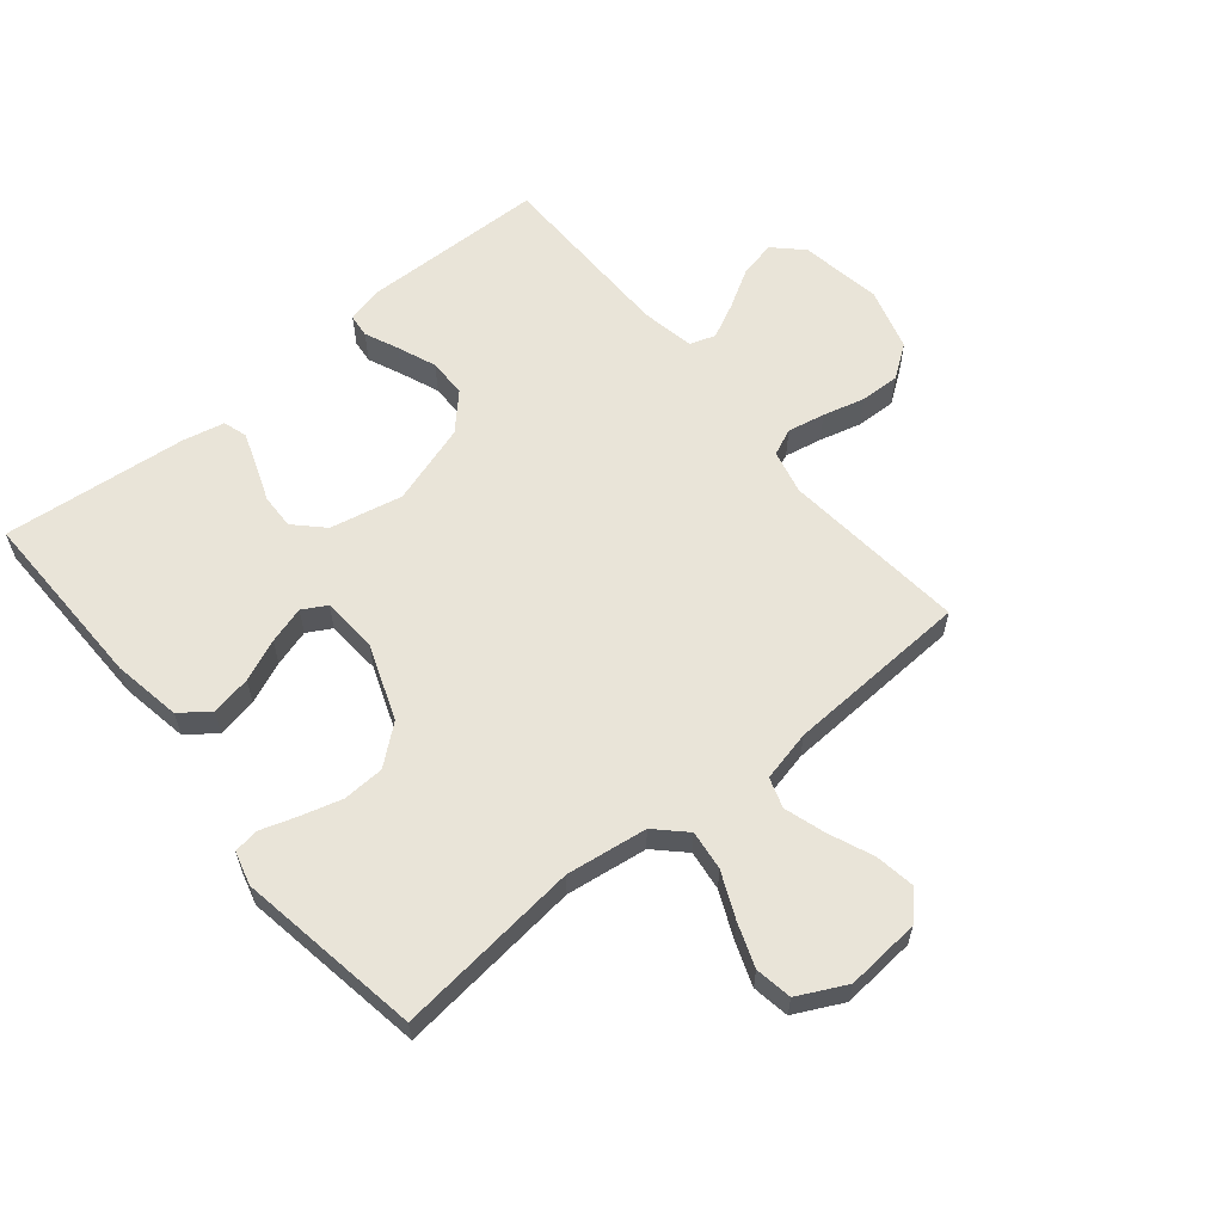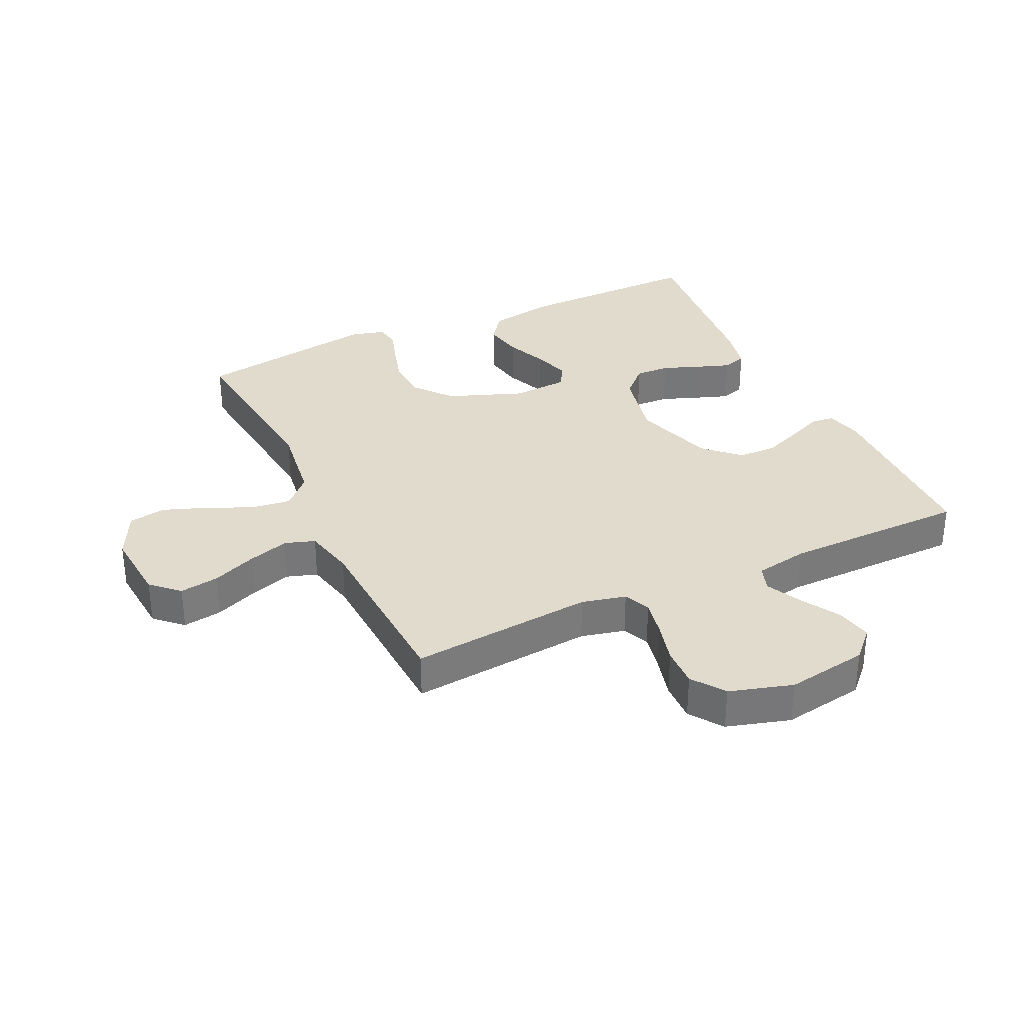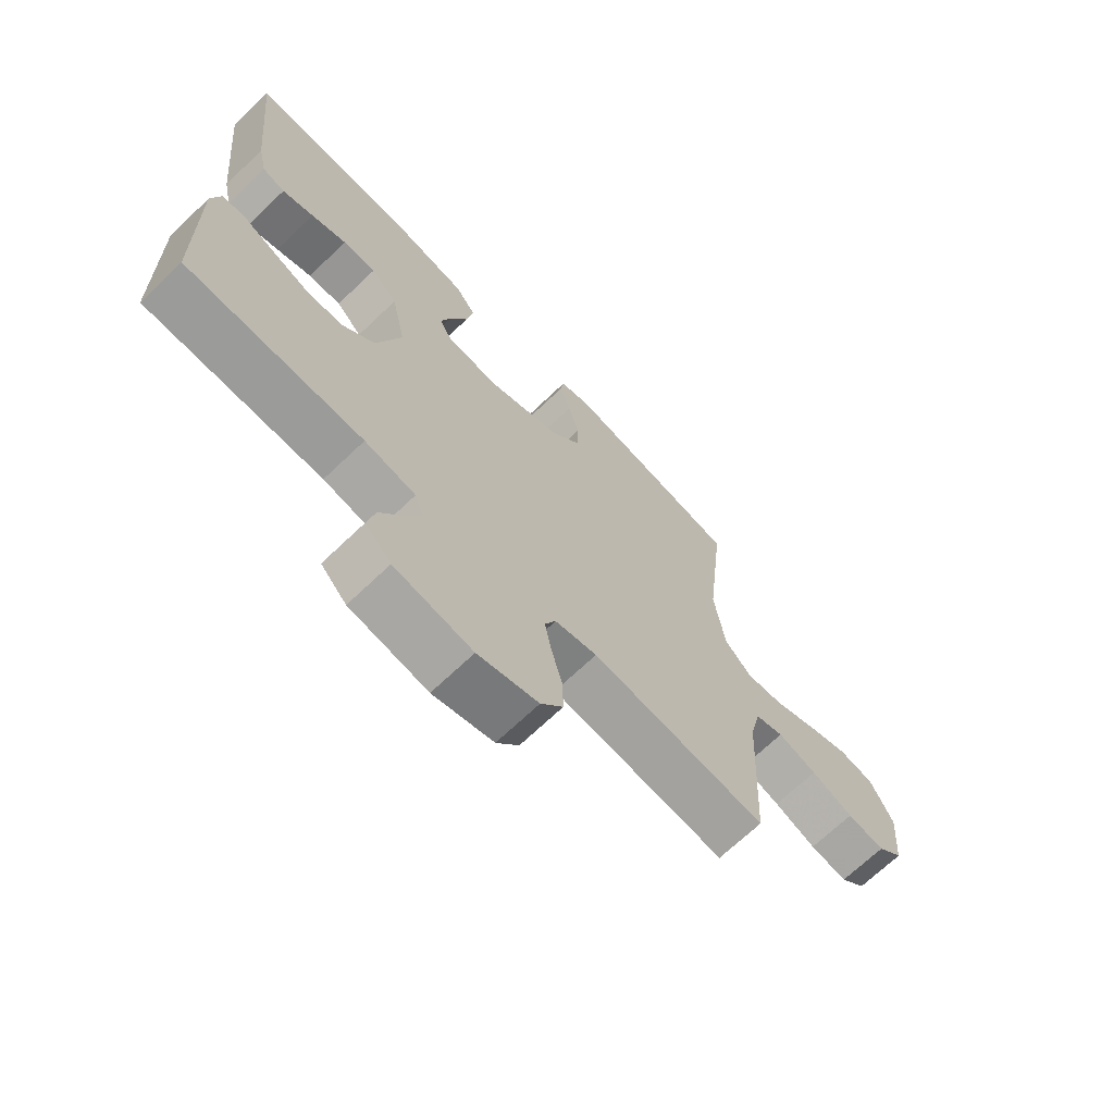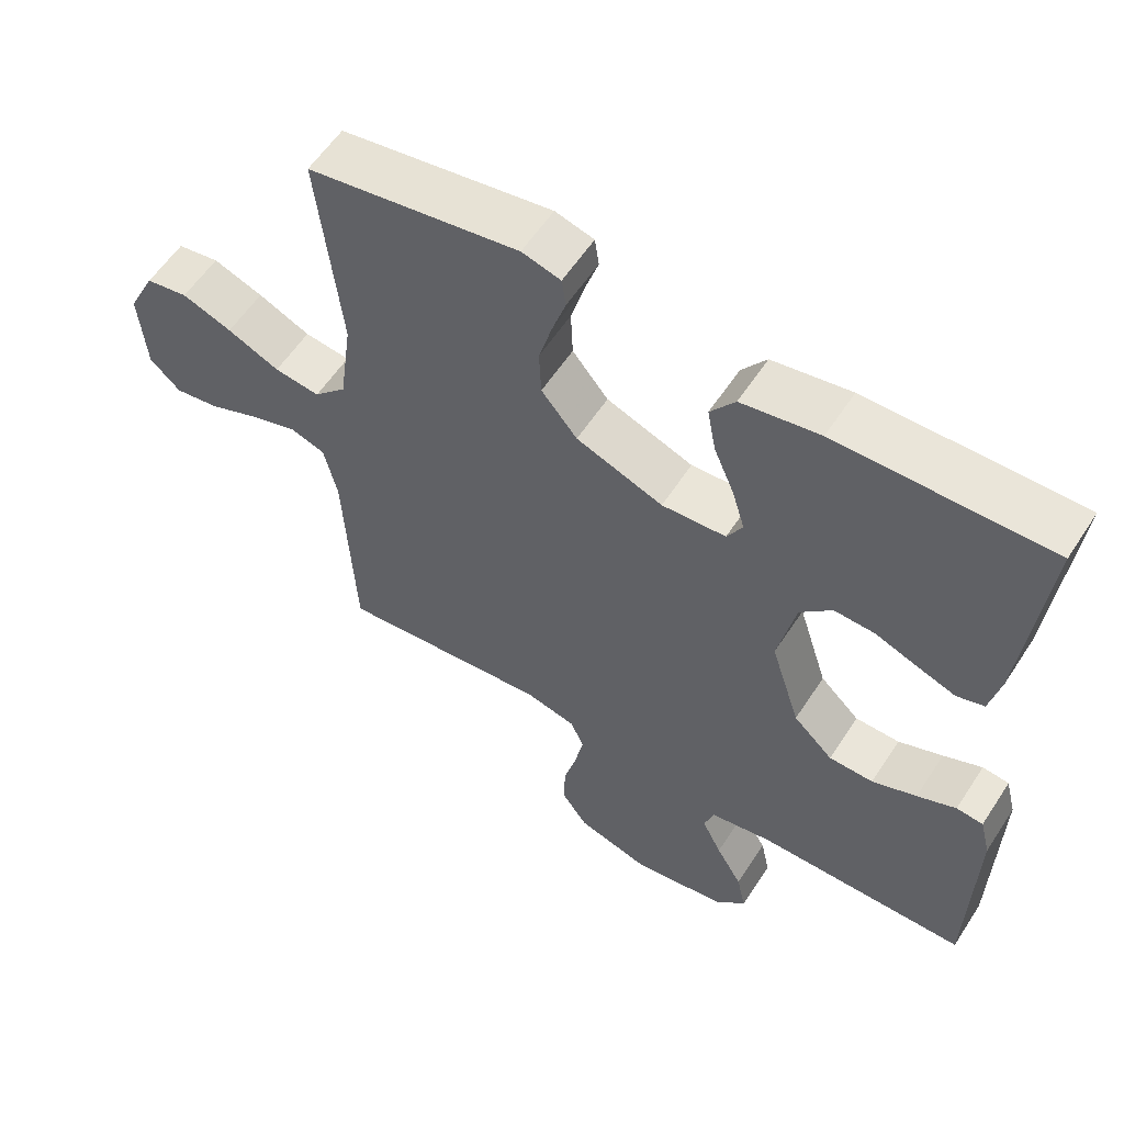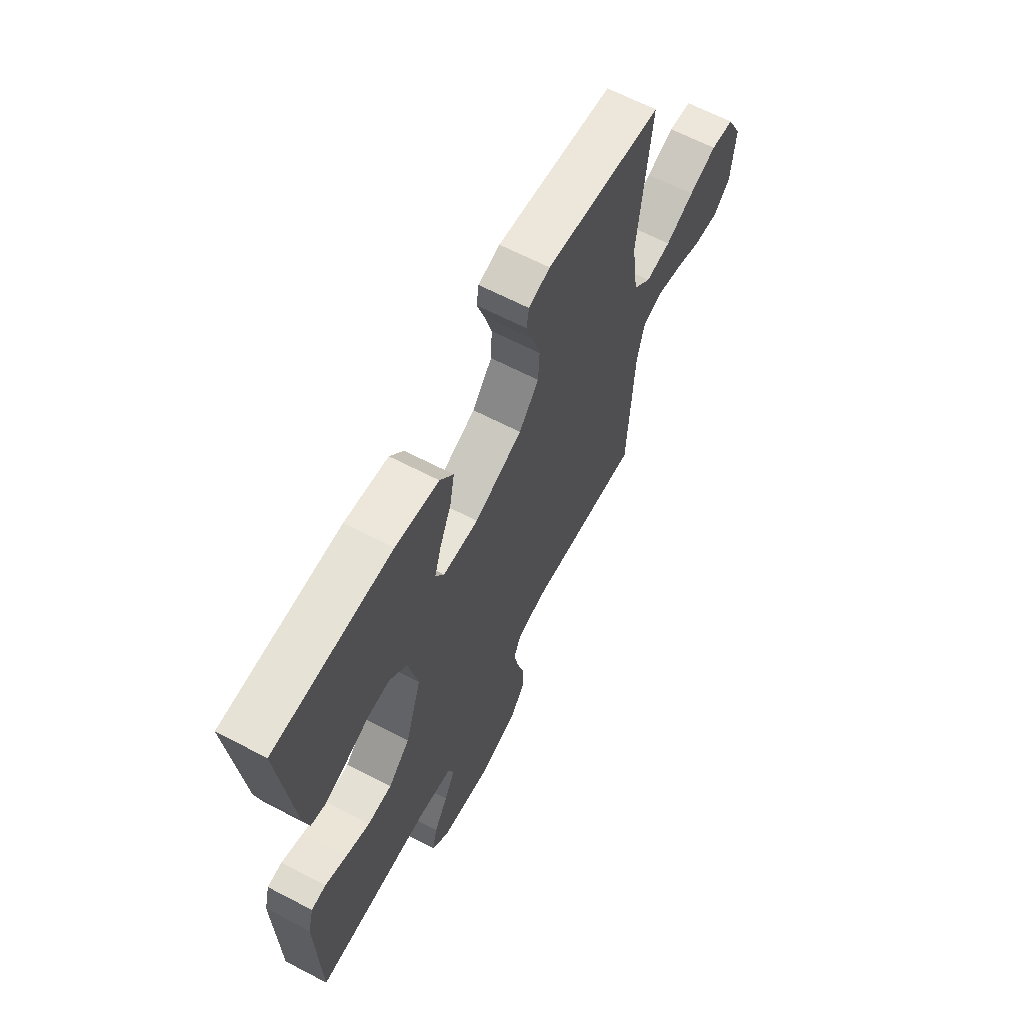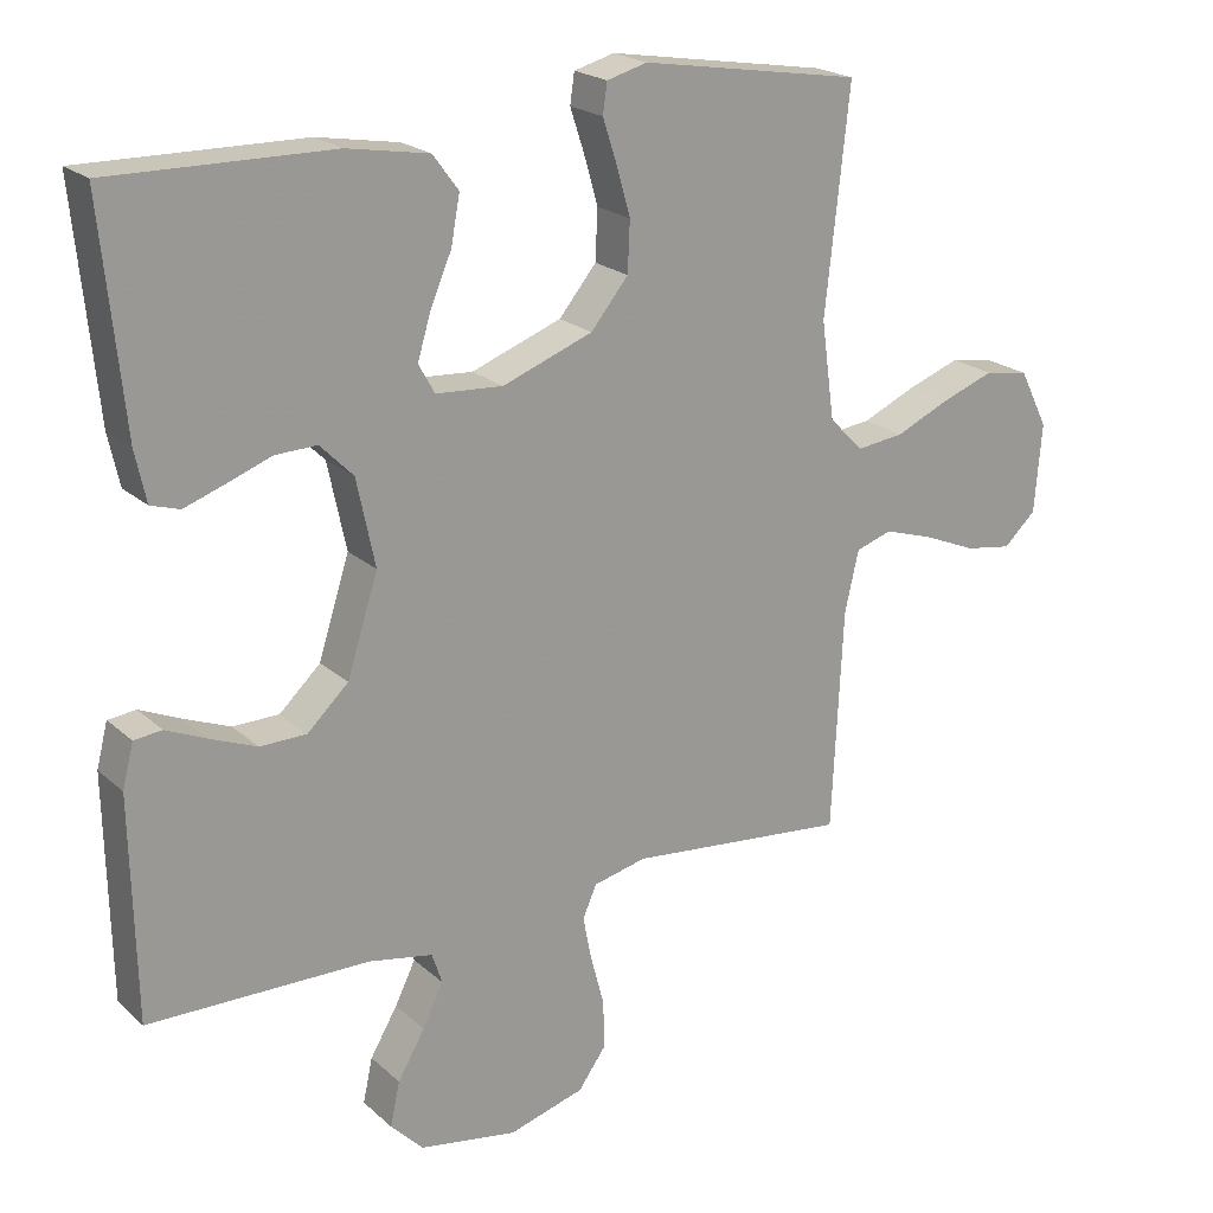
<metadata>
{"format":"obj","ext":"obj","renderer":"f3d","projection":"perspective","resolution":1024,"background":"white","views":[{"elev":60.4,"azim":50.5,"up":"+Y"},{"elev":33.2,"azim":154.9,"up":"+Y"},{"elev":-69.2,"azim":-46.3,"up":"+Z"},{"elev":57.9,"azim":-147.2,"up":"+Z"},{"elev":64.8,"azim":-62.3,"up":"+Z"},{"elev":21.0,"azim":-33.2,"up":"+Z"}]}
</metadata>
<code>
v -0.5 0.07 -0.5
v -0.506 0.07 -0.2
v -0.491 0.07 -0.141
v -0.453 0.07 -0.137
v -0.398 0.07 -0.161
v -0.335 0.07 -0.186
v -0.272 0.07 -0.185
v -0.216 0.07 -0.132
v -0.174 0.07 0
v -0.199 0.07 0.118
v -0.244 0.07 0.163
v -0.301 0.07 0.161
v -0.362 0.07 0.138
v -0.416 0.07 0.119
v -0.455 0.07 0.131
v -0.47 0.07 0.2
v -0.5 0.07 0.5
v -0.2 0.07 0.496
v -0.089 0.07 0.477
v -0.054 0.07 0.43
v -0.066 0.07 0.365
v -0.095 0.07 0.297
v -0.113 0.07 0.237
v -0.091 0.07 0.198
v 0 0.07 0.192
v 0.123 0.07 0.238
v 0.174 0.07 0.3
v 0.177 0.07 0.368
v 0.158 0.07 0.435
v 0.139 0.07 0.493
v 0.145 0.07 0.534
v 0.2 0.07 0.549
v 0.5 0.07 0.5
v 0.467 0.07 0.2
v 0.485 0.07 0.068
v 0.531 0.07 0.021
v 0.596 0.07 0.029
v 0.67 0.07 0.062
v 0.741 0.07 0.088
v 0.801 0.07 0.078
v 0.84 0.07 0
v 0.83 0.07 -0.121
v 0.786 0.07 -0.162
v 0.722 0.07 -0.152
v 0.65 0.07 -0.122
v 0.583 0.07 -0.101
v 0.534 0.07 -0.117
v 0.515 0.07 -0.2
v 0.5 0.07 -0.5
v 0.2 0.07 -0.471
v 0.128 0.07 -0.488
v 0.109 0.07 -0.531
v 0.121 0.07 -0.592
v 0.139 0.07 -0.66
v 0.141 0.07 -0.725
v 0.103 0.07 -0.778
v 0 0.07 -0.808
v -0.133 0.07 -0.786
v -0.177 0.07 -0.741
v -0.164 0.07 -0.681
v -0.127 0.07 -0.618
v -0.099 0.07 -0.561
v -0.113 0.07 -0.519
v -0.2 0.07 -0.503
v -0.5 0 -0.5
v -0.506 0 -0.2
v -0.491 0 -0.141
v -0.453 0 -0.137
v -0.398 0 -0.161
v -0.335 0 -0.186
v -0.272 0 -0.185
v -0.216 0 -0.132
v -0.174 0 0
v -0.199 0 0.118
v -0.244 0 0.163
v -0.301 0 0.161
v -0.362 0 0.138
v -0.416 0 0.119
v -0.455 0 0.131
v -0.47 0 0.2
v -0.5 0 0.5
v -0.2 0 0.496
v -0.089 0 0.477
v -0.054 0 0.43
v -0.066 0 0.365
v -0.095 0 0.297
v -0.113 0 0.237
v -0.091 0 0.198
v 0 0 0.192
v 0.123 0 0.238
v 0.174 0 0.3
v 0.177 0 0.368
v 0.158 0 0.435
v 0.139 0 0.493
v 0.145 0 0.534
v 0.2 0 0.549
v 0.5 0 0.5
v 0.467 0 0.2
v 0.485 0 0.068
v 0.531 0 0.021
v 0.596 0 0.029
v 0.67 0 0.062
v 0.741 0 0.088
v 0.801 0 0.078
v 0.84 0 0
v 0.83 0 -0.121
v 0.786 0 -0.162
v 0.722 0 -0.152
v 0.65 0 -0.122
v 0.583 0 -0.101
v 0.534 0 -0.117
v 0.515 0 -0.2
v 0.5 0 -0.5
v 0.2 0 -0.471
v 0.128 0 -0.488
v 0.109 0 -0.531
v 0.121 0 -0.592
v 0.139 0 -0.66
v 0.141 0 -0.725
v 0.103 0 -0.778
v 0 0 -0.808
v -0.133 0 -0.786
v -0.177 0 -0.741
v -0.164 0 -0.681
v -0.127 0 -0.618
v -0.099 0 -0.561
v -0.113 0 -0.519
v -0.2 0 -0.503
f 58 59 60 61
f 58 61 62
f 57 58 62
f 56 57 62 63
f 53 54 55 56
f 52 53 56 63
f 48 49 50
f 47 48 50 51
f 42 43 44 45
f 42 45 46
f 41 42 46
f 40 41 46 47
f 37 38 39 40
f 31 32 33 34
f 29 30 31 34
f 28 29 34 35
f 27 28 35 36
f 19 20 21 22
f 19 22 23
f 18 19 23
f 17 18 23
f 16 17 23 24
f 12 13 14 15
f 12 15 16
f 11 12 16 24
f 2 3 4 5
f 64 1 2 5
f 64 5 6
f 51 52 63 64
f 47 51 64
f 37 40 47 64
f 36 37 64
f 26 27 36 64
f 25 26 64
f 10 11 24 25
f 9 10 25
f 8 9 25 64
f 7 8 64
f 6 7 64
f 125 124 123 122
f 126 125 122
f 126 122 121
f 127 126 121 120
f 120 119 118 117
f 127 120 117 116
f 114 113 112
f 115 114 112 111
f 109 108 107 106
f 110 109 106
f 110 106 105
f 111 110 105 104
f 104 103 102 101
f 98 97 96 95
f 98 95 94 93
f 99 98 93 92
f 100 99 92 91
f 86 85 84 83
f 87 86 83
f 87 83 82
f 87 82 81
f 88 87 81 80
f 79 78 77 76
f 80 79 76
f 88 80 76 75
f 69 68 67 66
f 69 66 65 128
f 70 69 128
f 128 127 116 115
f 128 115 111
f 128 111 104 101
f 128 101 100
f 128 100 91 90
f 128 90 89
f 89 88 75 74
f 89 74 73
f 128 89 73 72
f 128 72 71
f 128 71 70
f 1 65 66 2
f 2 66 67 3
f 3 67 68 4
f 4 68 69 5
f 5 69 70 6
f 6 70 71 7
f 7 71 72 8
f 8 72 73 9
f 9 73 74 10
f 10 74 75 11
f 11 75 76 12
f 12 76 77 13
f 13 77 78 14
f 14 78 79 15
f 15 79 80 16
f 16 80 81 17
f 17 81 82 18
f 18 82 83 19
f 19 83 84 20
f 20 84 85 21
f 21 85 86 22
f 22 86 87 23
f 23 87 88 24
f 24 88 89 25
f 25 89 90 26
f 26 90 91 27
f 27 91 92 28
f 28 92 93 29
f 29 93 94 30
f 30 94 95 31
f 31 95 96 32
f 32 96 97 33
f 33 97 98 34
f 34 98 99 35
f 35 99 100 36
f 36 100 101 37
f 37 101 102 38
f 38 102 103 39
f 39 103 104 40
f 40 104 105 41
f 41 105 106 42
f 42 106 107 43
f 43 107 108 44
f 44 108 109 45
f 45 109 110 46
f 46 110 111 47
f 47 111 112 48
f 48 112 113 49
f 49 113 114 50
f 50 114 115 51
f 51 115 116 52
f 52 116 117 53
f 53 117 118 54
f 54 118 119 55
f 55 119 120 56
f 56 120 121 57
f 57 121 122 58
f 58 122 123 59
f 59 123 124 60
f 60 124 125 61
f 61 125 126 62
f 62 126 127 63
f 63 127 128 64
f 64 128 65 1

</code>
